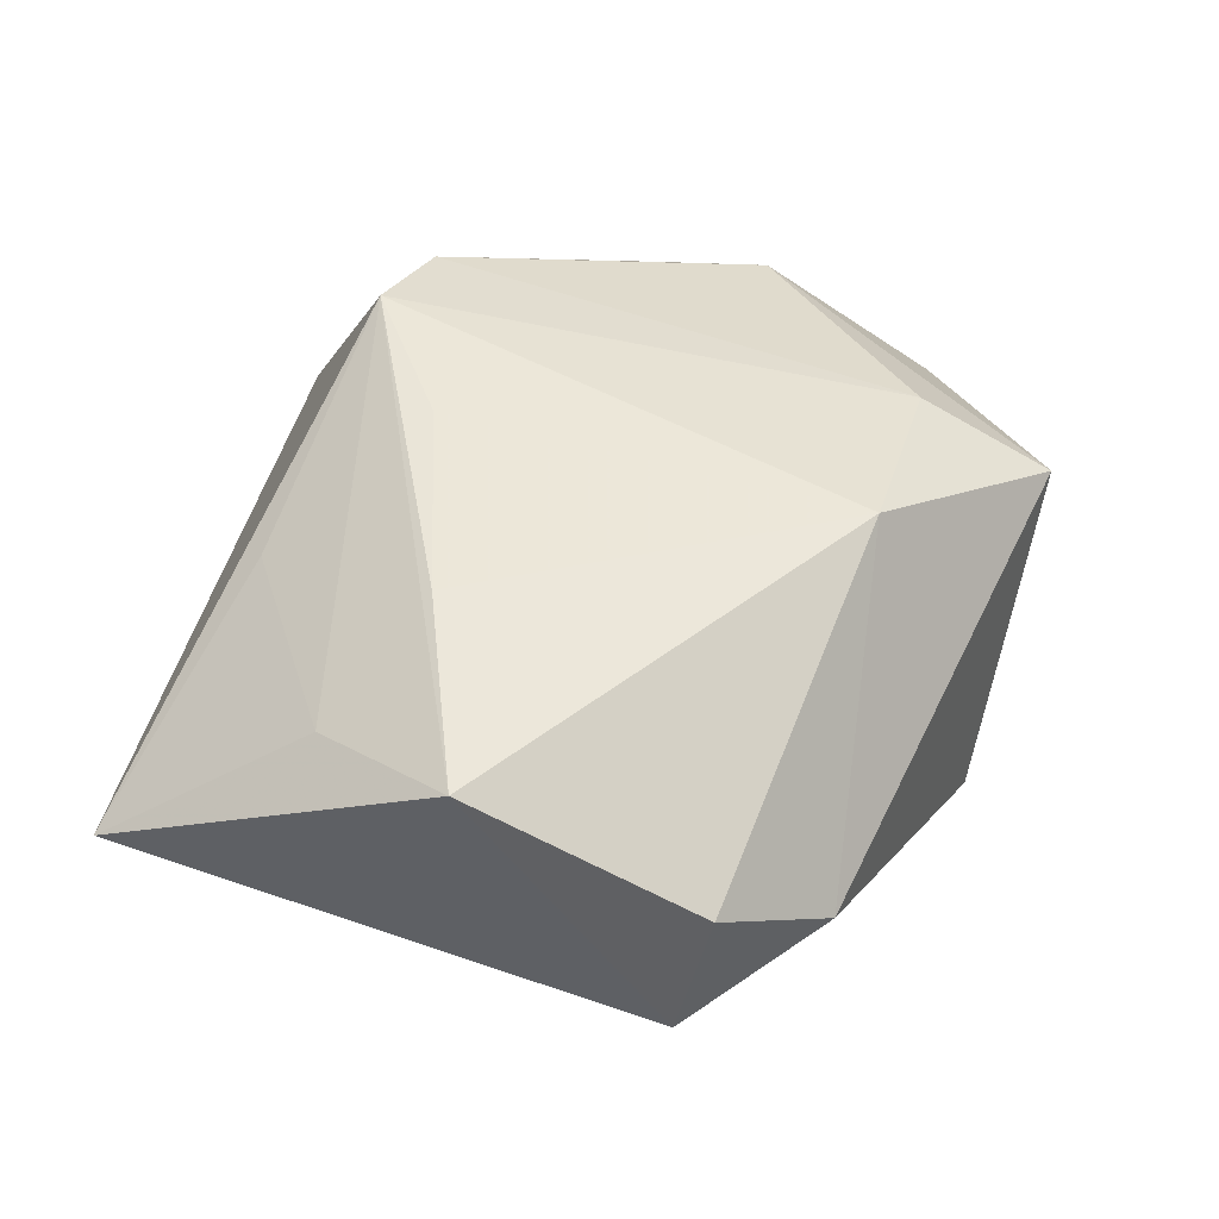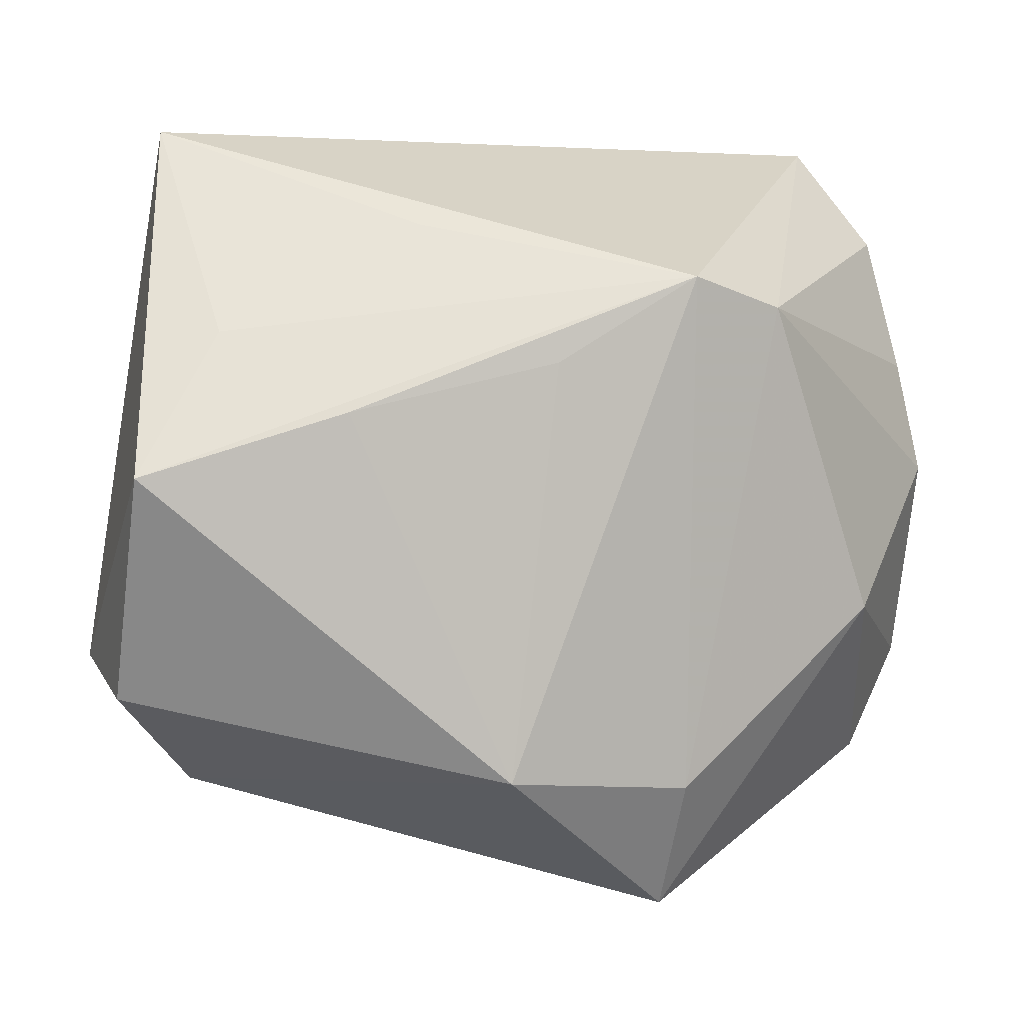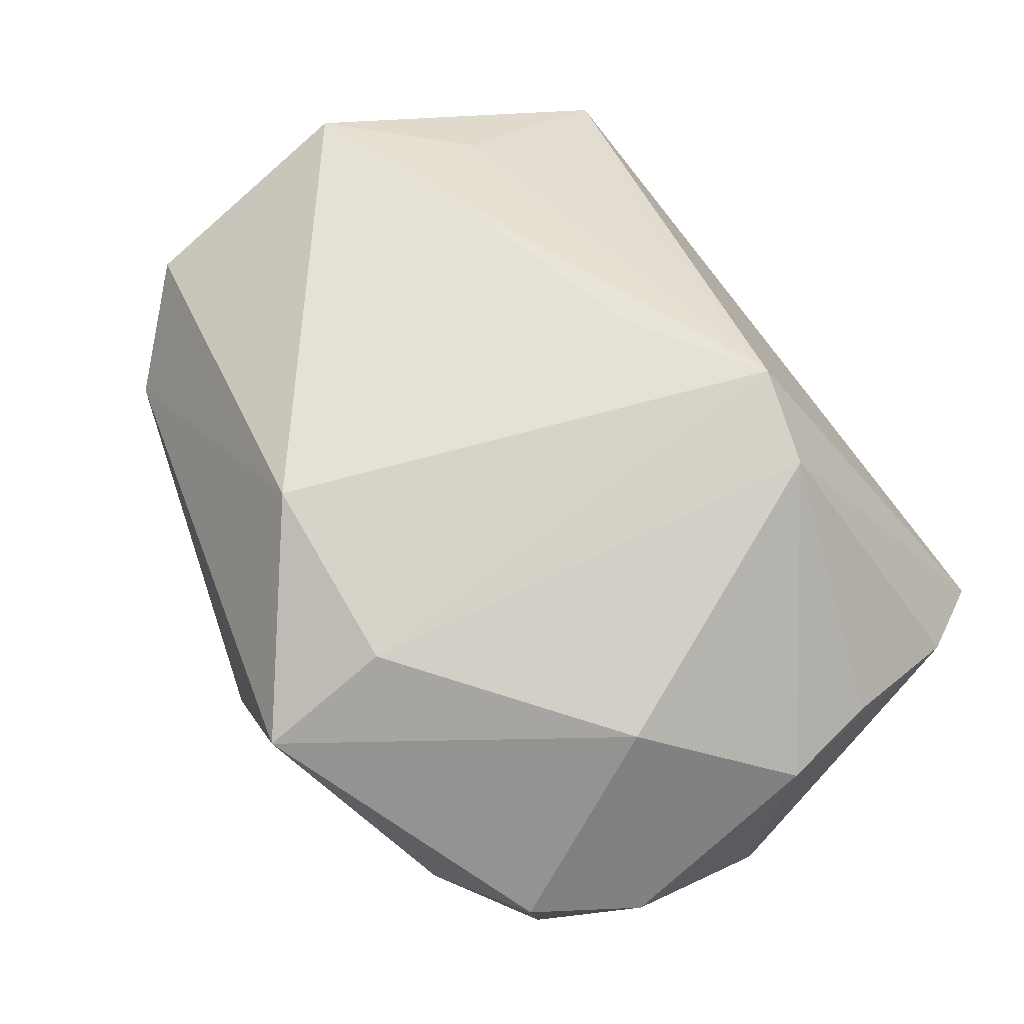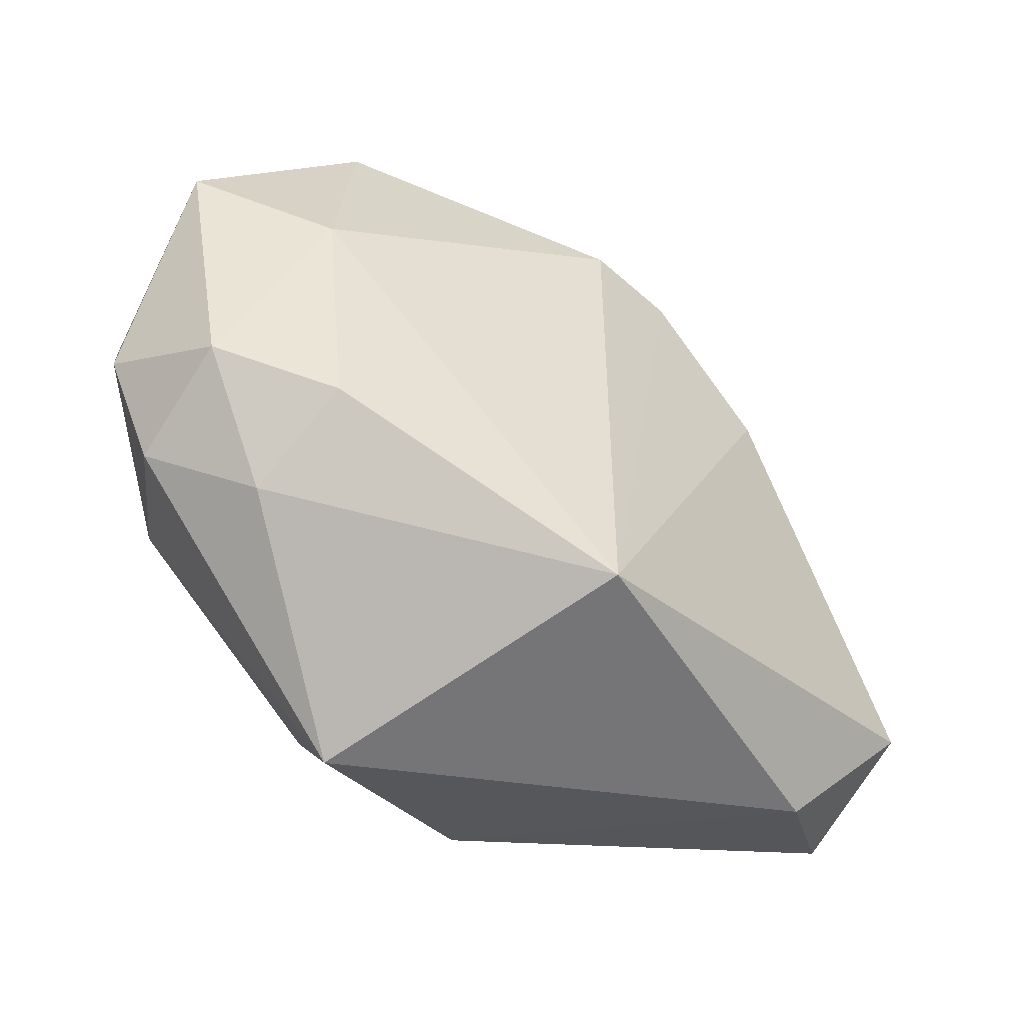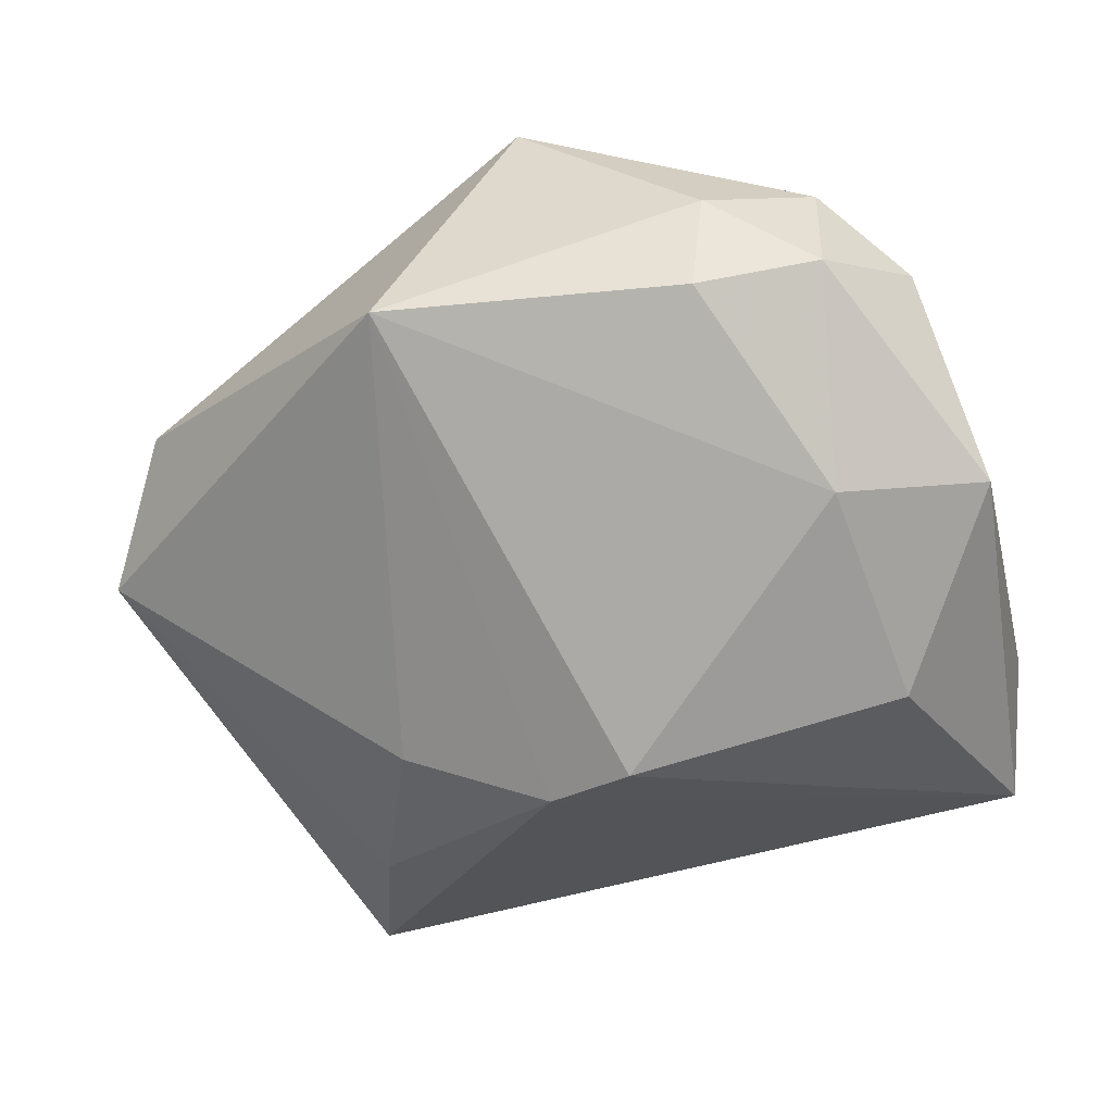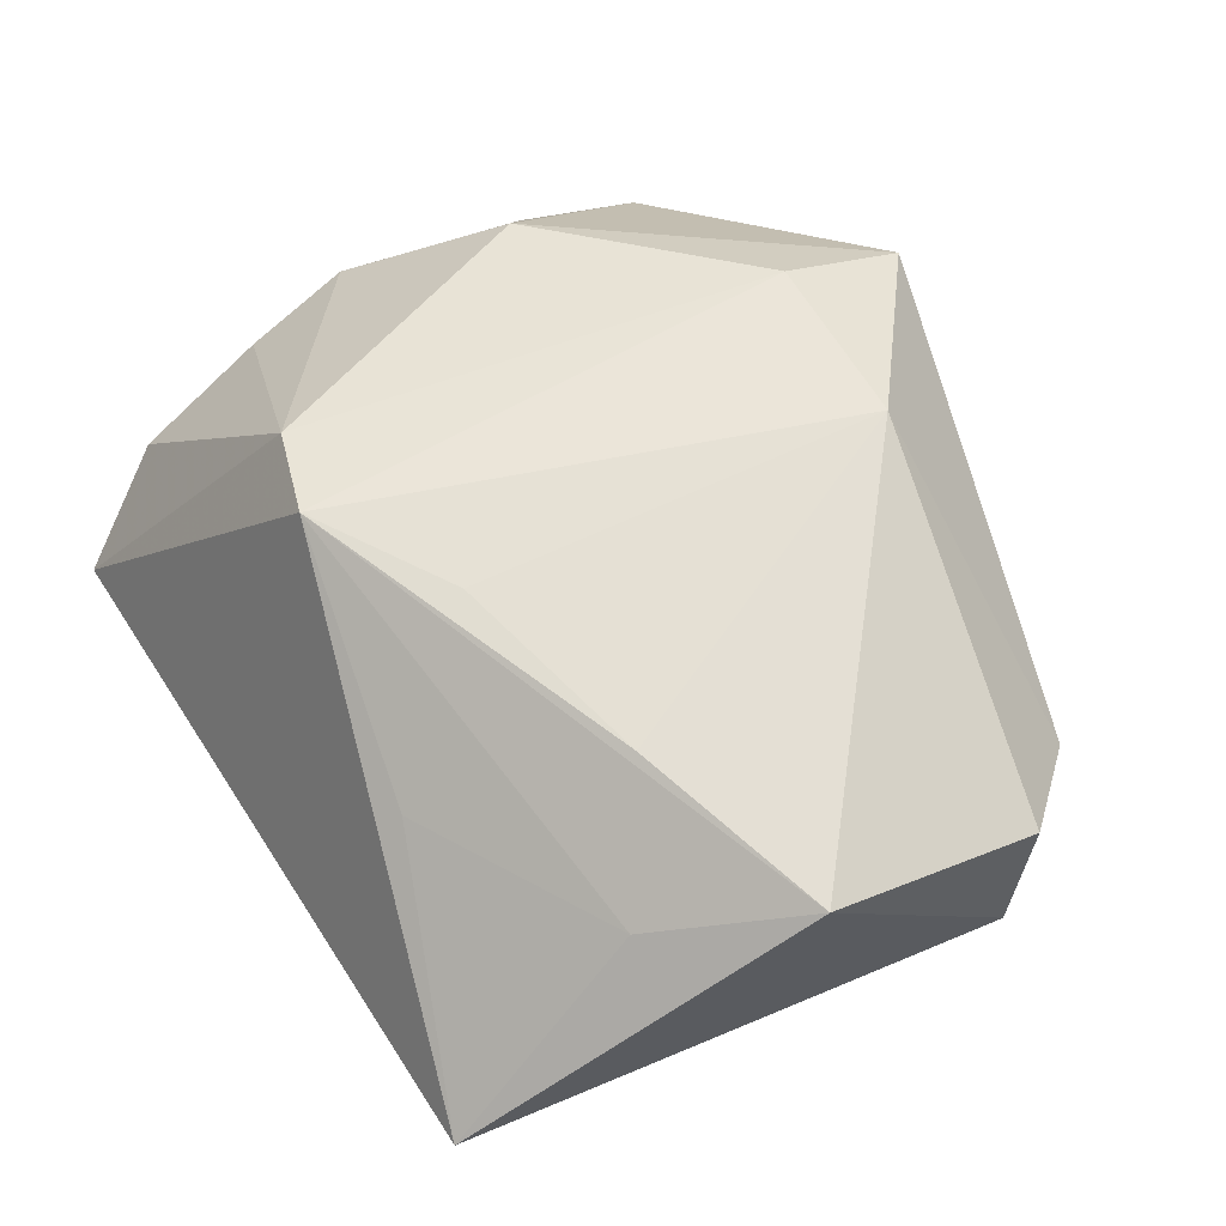
<metadata>
{"format":"obj","ext":"obj","renderer":"f3d","projection":"perspective","resolution":1024,"background":"white","views":[{"elev":50.1,"azim":-79.1,"up":"+Z"},{"elev":3.2,"azim":-13.0,"up":"+Y"},{"elev":64.4,"azim":53.3,"up":"+Z"},{"elev":-66.0,"azim":153.5,"up":"+Y"},{"elev":-65.0,"azim":22.6,"up":"+Z"},{"elev":65.5,"azim":-121.7,"up":"+Z"}]}
</metadata>
<code>
v 0.03328 -0.02398 -0.01343
v 0.0385 0.01366 0.0005751
v -0.01424 0.02664 0.01347
v -0.03506 -0.0259 0.004144
v -0.008335 0.01287 -0.02356
v -0.04235 -0.01711 0.0119
v 0.01031 -0.02632 0.01825
v 0.02714 -0.006185 -0.02231
v -0.03715 0.03581 0.001887
v -0.04126 0.003583 0.02152
v 0.03201 0.03629 -0.01212
v 0.0302 -0.01003 0.01298
v -0.003109 0.01379 0.02231
v 0.04029 0.003129 0.002083
v 0.04029 -0.0003065 -0.01902
v 0.04029 -0.01631 -0.004878
v -0.0075 -0.02461 0.02231
v 1.155e-05 0.01181 -0.02596
v 0.02485 -0.03095 -0.005879
v 0.009993 0.02171 0.02212
v 0.03701 0.0264 -0.004377
v -0.0209 0.006147 -0.01803
v -0.03042 0.02228 -0.007874
v -0.02236 0.009338 0.02218
v 0.01883 0.01898 0.01925
v -0.04414 -0.01442 -0.001485
v 0.009505 -0.03851 0.01222
v 0.02196 -0.02719 -0.01604
v -0.005981 -0.03523 -0.0142
v 0.03461 -0.02603 -0.002086
v -0.03315 0.01658 0.01578
v 0.02644 0.01537 -0.0232
f 10 9 26
f 31 10 20
f 31 9 10
f 20 10 24
f 10 17 24
f 6 17 10
f 10 26 6
f 7 17 27
f 27 12 7
f 20 17 7
f 26 22 29
f 18 8 29
f 29 8 28
f 1 8 15
f 28 8 1
f 20 9 3
f 3 31 20
f 9 31 3
f 11 9 20
f 13 17 20
f 20 24 13
f 13 24 17
f 5 11 18
f 9 11 5
f 18 29 5
f 5 29 22
f 23 26 9
f 23 22 26
f 9 5 23
f 23 5 22
f 12 14 25
f 20 7 25
f 25 7 12
f 25 11 20
f 4 29 27
f 27 17 4
f 17 6 4
f 4 6 26
f 26 29 4
f 16 14 12
f 15 14 16
f 16 1 15
f 18 11 32
f 32 11 15
f 32 8 18
f 15 8 32
f 2 25 14
f 28 1 19
f 19 29 28
f 27 29 19
f 30 12 27
f 30 16 12
f 27 19 30
f 1 16 30
f 30 19 1
f 11 25 21
f 25 2 21
f 15 11 21
f 21 14 15
f 21 2 14

</code>
